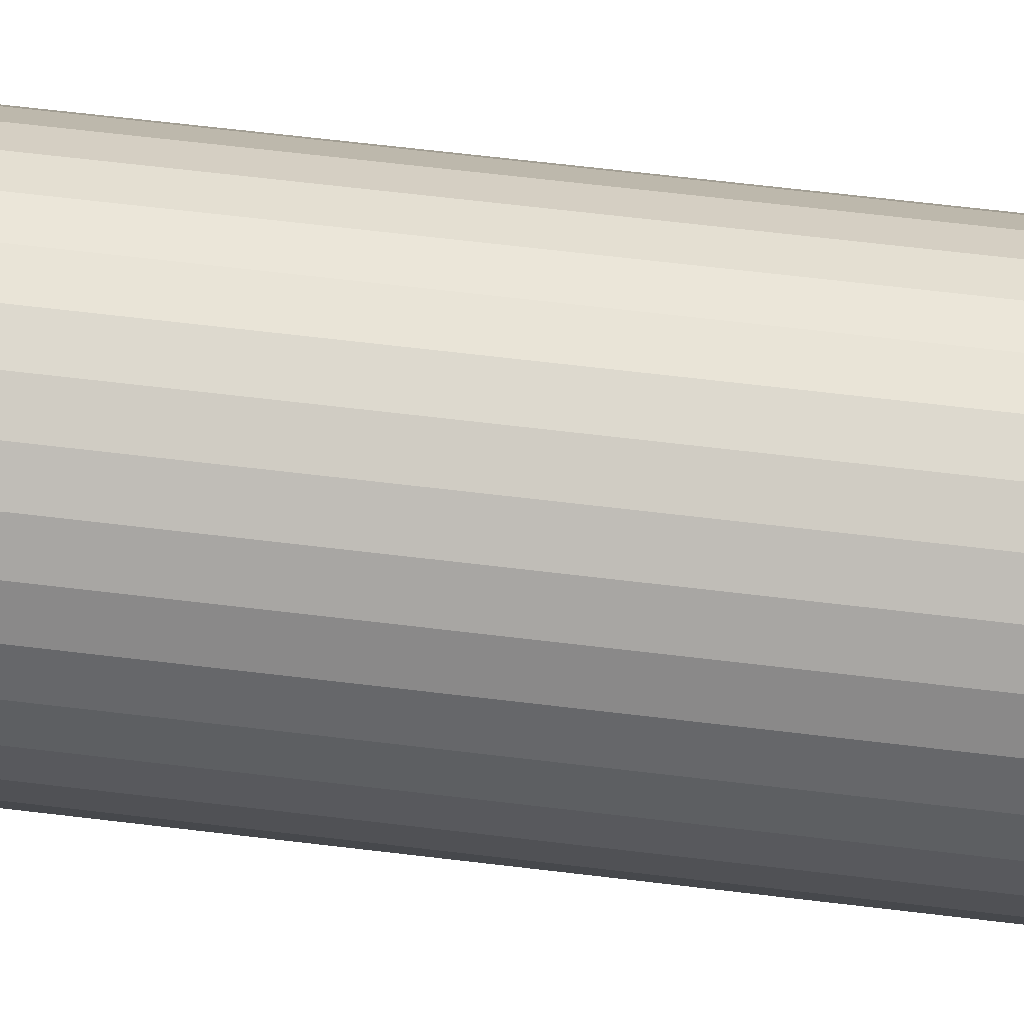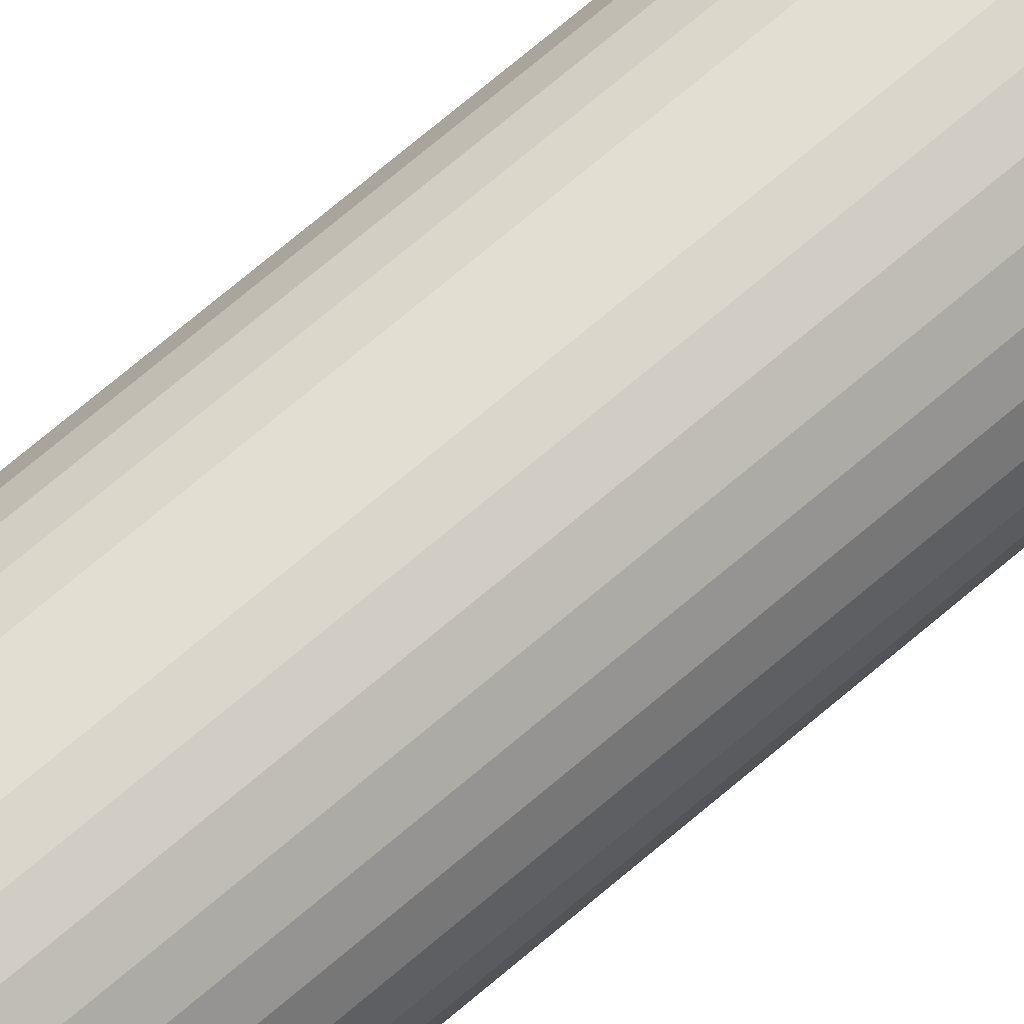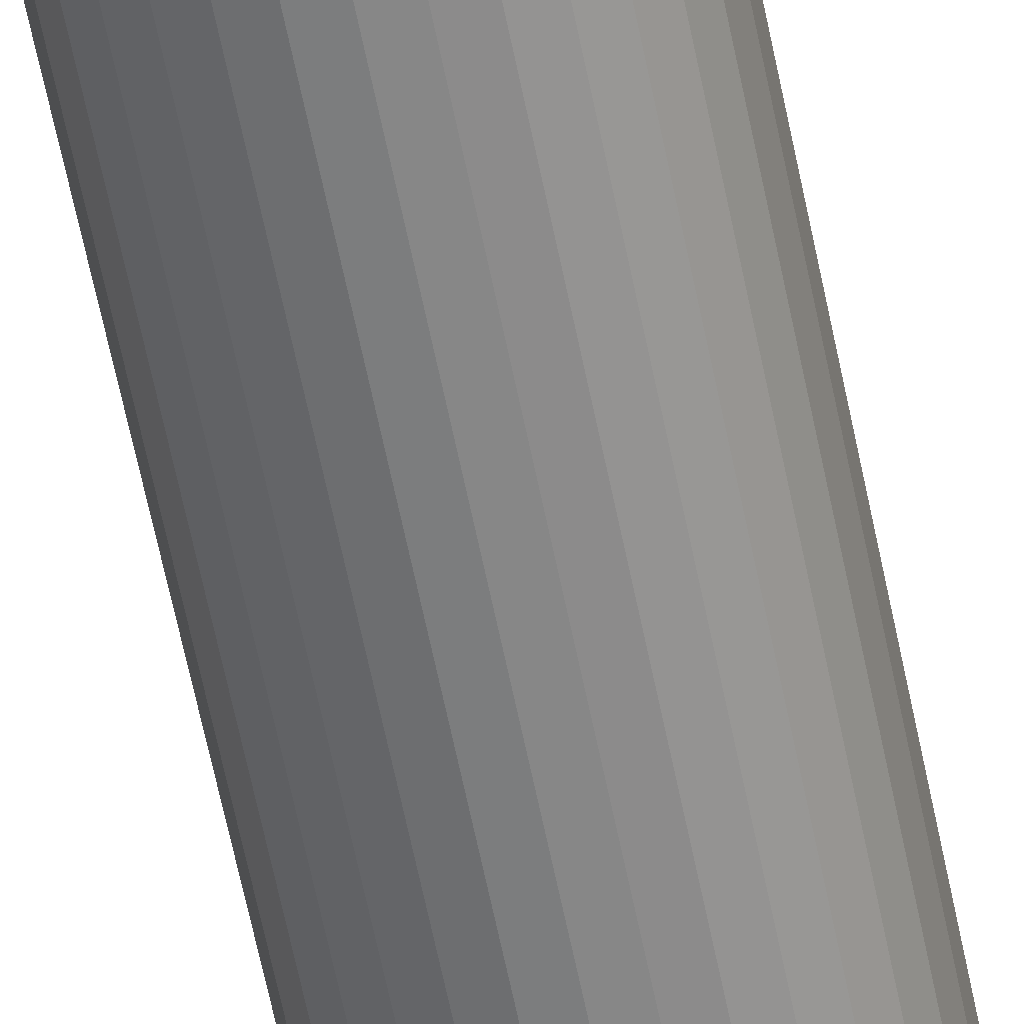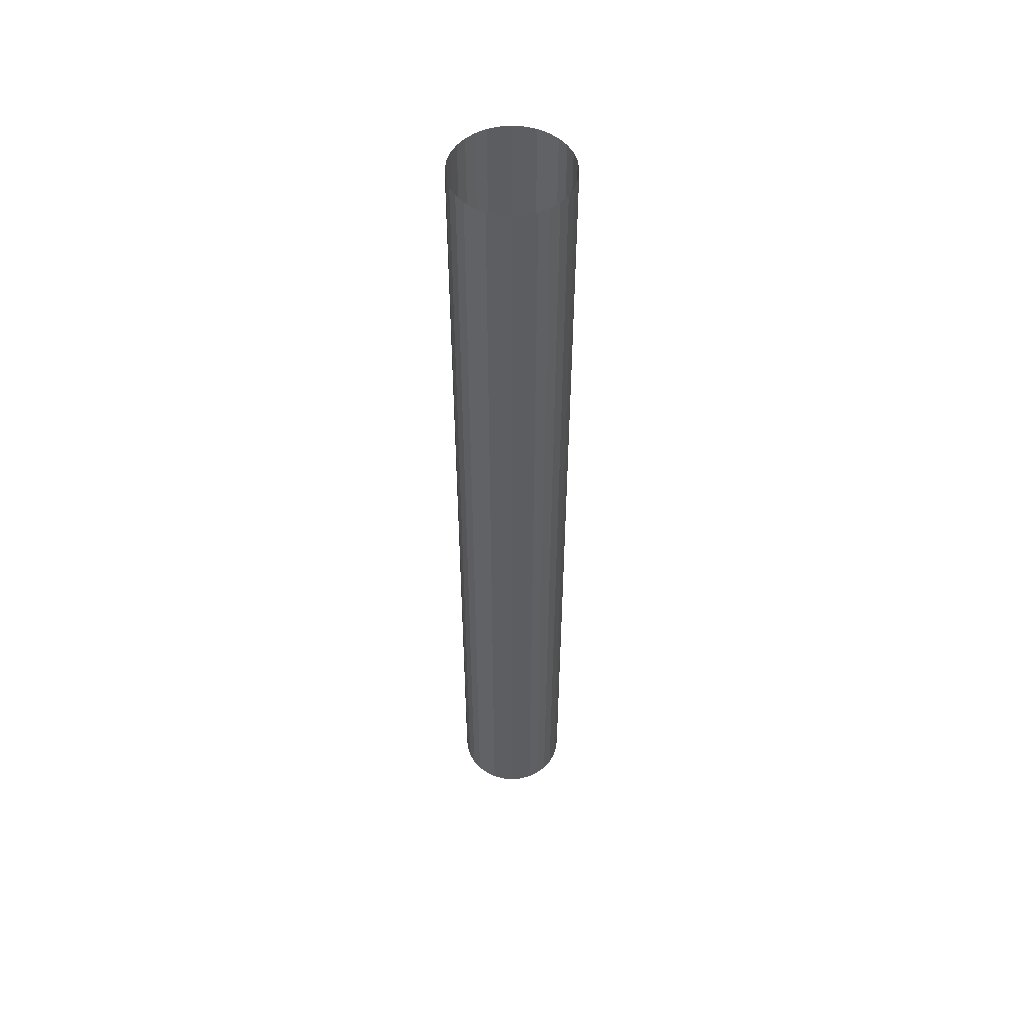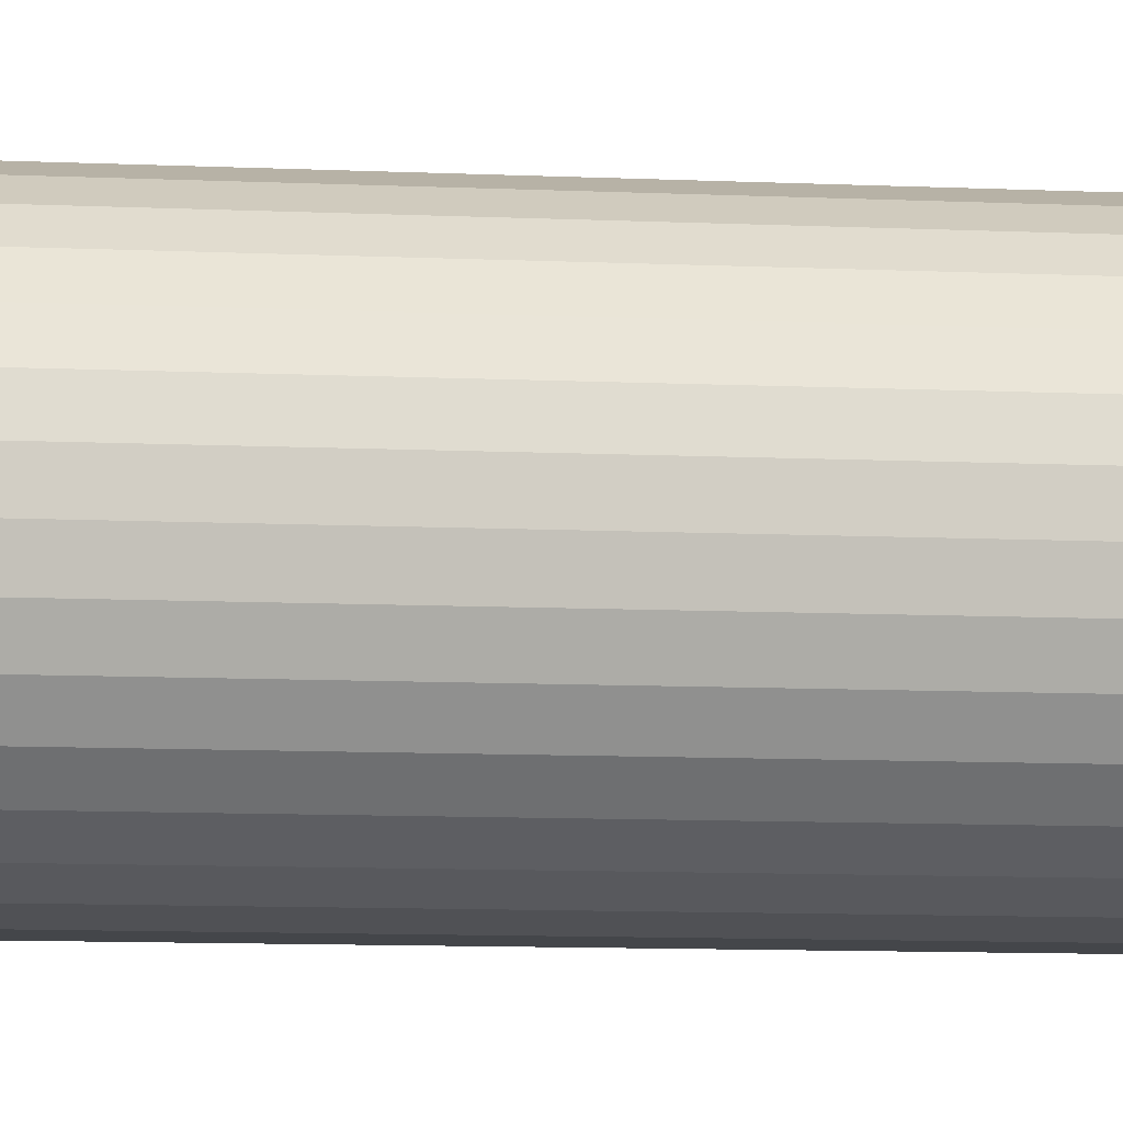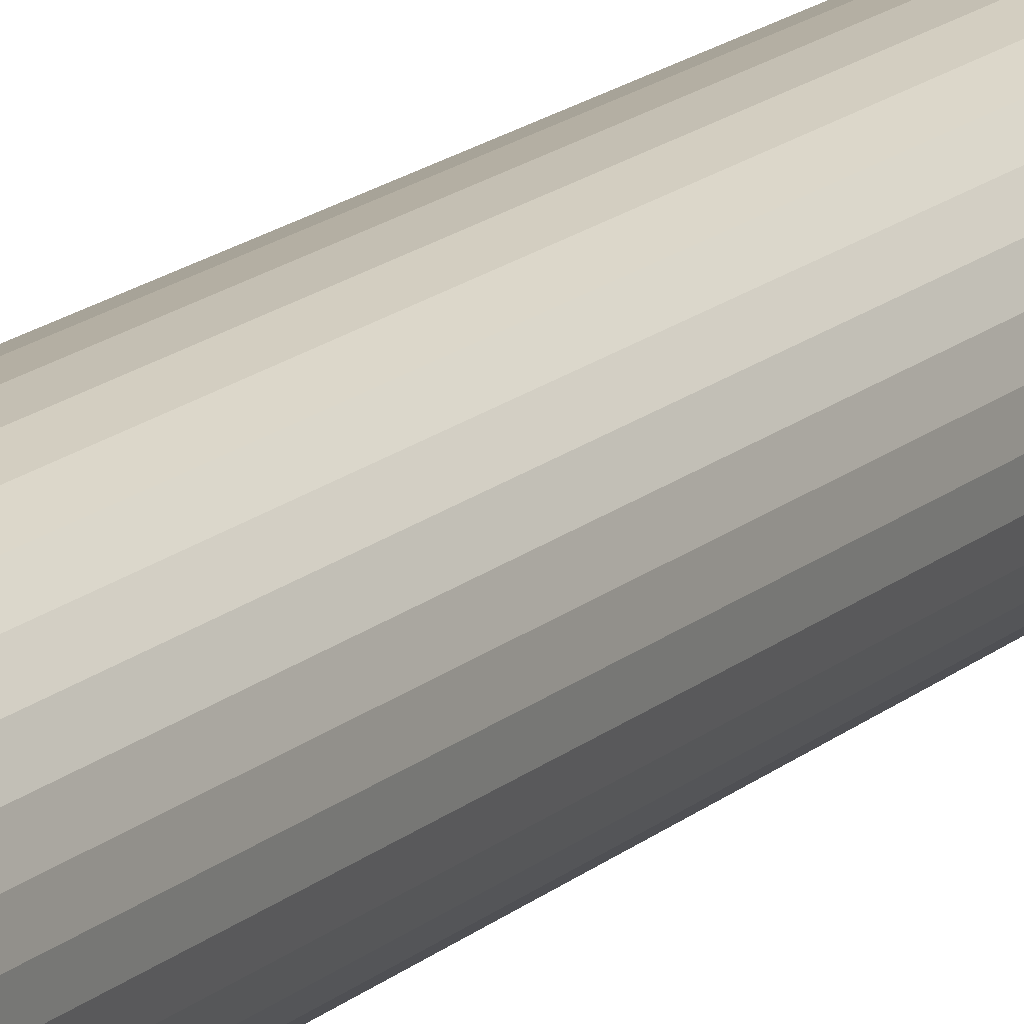
<metadata>
{"format":"obj","ext":"obj","renderer":"f3d","projection":"perspective","resolution":1024,"background":"white","views":[{"elev":42.2,"azim":99.3,"up":"+Y"},{"elev":70.2,"azim":-130.6,"up":"+Y"},{"elev":-60.8,"azim":-168.7,"up":"+Y"},{"elev":52.1,"azim":135.0,"up":"+Z"},{"elev":-4.4,"azim":75.2,"up":"+Y"},{"elev":14.6,"azim":-152.1,"up":"+Y"}]}
</metadata>
<code>
o Cylinder
v 0.1293 0.5066 8.285
v 0.01977 0.5174 8.285
v 0.2346 0.4747 8.285
v 0.3316 0.4228 8.285
v 0.4167 0.353 8.285
v 0.4865 0.2679 8.285
v 0.5384 0.1709 8.285
v 0.5703 0.06557 8.285
v 0.5811 -0.04394 8.285
v 0.5703 -0.1535 8.285
v 0.5384 -0.2588 8.285
v 0.4865 -0.3558 8.285
v 0.4167 -0.4409 8.285
v 0.3316 -0.5107 8.285
v 0.2346 -0.5626 8.285
v 0.1293 -0.5945 8.285
v 0.01977 -0.6053 8.285
v -0.08975 -0.5945 8.285
v -0.1951 -0.5626 8.285
v -0.2921 -0.5107 8.285
v -0.3772 -0.4409 8.285
v -0.447 -0.3558 8.285
v -0.4989 -0.2588 8.285
v -0.5308 -0.1535 8.285
v -0.5416 -0.04394 8.285
v -0.5308 0.06557 8.285
v -0.4989 0.1709 8.285
v -0.447 0.2679 8.285
v -0.3772 0.353 8.285
v -0.2921 0.4228 8.285
v -0.1951 0.4747 8.285
v -0.08975 0.5066 8.285
v 0.1293 0.5066 -0.9908
v 0.01977 0.5174 -0.9908
v 0.2346 0.4747 -0.9908
v 0.3316 0.4228 -0.9908
v 0.4167 0.353 -0.9908
v 0.4865 0.2679 -0.9908
v 0.5384 0.1709 -0.9908
v 0.5703 0.06557 -0.9908
v 0.5811 -0.04394 -0.9908
v 0.5703 -0.1535 -0.9908
v 0.5384 -0.2588 -0.9908
v 0.4865 -0.3558 -0.9908
v 0.4167 -0.4409 -0.9908
v 0.3316 -0.5107 -0.9908
v 0.2346 -0.5626 -0.9908
v 0.1293 -0.5945 -0.9908
v 0.01977 -0.6053 -0.9908
v -0.08975 -0.5945 -0.9908
v -0.1951 -0.5626 -0.9908
v -0.2921 -0.5107 -0.9908
v -0.3772 -0.4409 -0.9908
v -0.447 -0.3558 -0.9908
v -0.4989 -0.2588 -0.9908
v -0.5308 -0.1535 -0.9908
v -0.5416 -0.04394 -0.9908
v -0.5308 0.06557 -0.9908
v -0.4989 0.1709 -0.9908
v -0.447 0.2679 -0.9908
v -0.3772 0.353 -0.9908
v -0.2921 0.4228 -0.9908
v -0.1951 0.4747 -0.9908
v -0.08975 0.5066 -0.9908
f 15 14 46 47
f 1 2 34 33
f 29 28 60 61
f 16 15 47 48
f 3 1 33 35
f 30 29 61 62
f 17 16 48 49
f 4 3 35 36
f 31 30 62 63
f 18 17 49 50
f 5 4 36 37
f 32 31 63 64
f 19 18 50 51
f 6 5 37 38
f 2 32 64 34
f 20 19 51 52
f 7 6 38 39
f 21 20 52 53
f 8 7 39 40
f 22 21 53 54
f 9 8 40 41
f 23 22 54 55
f 10 9 41 42
f 24 23 55 56
f 11 10 42 43
f 25 24 56 57
f 12 11 43 44
f 26 25 57 58
f 13 12 44 45
f 27 26 58 59
f 14 13 45 46
f 28 27 59 60

</code>
